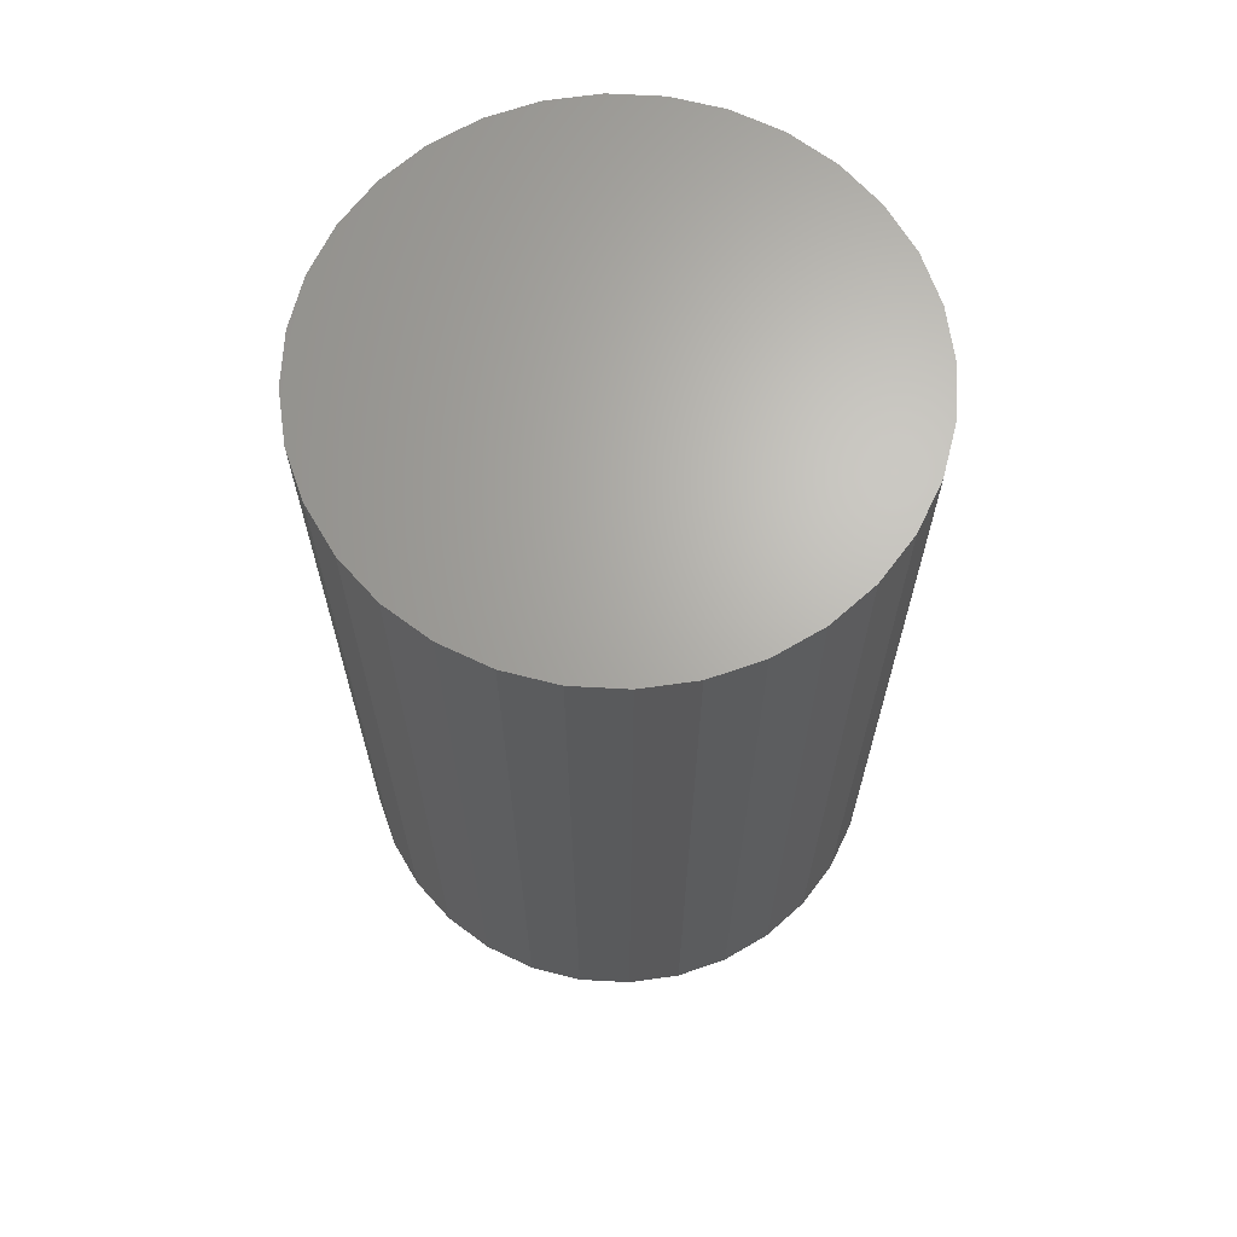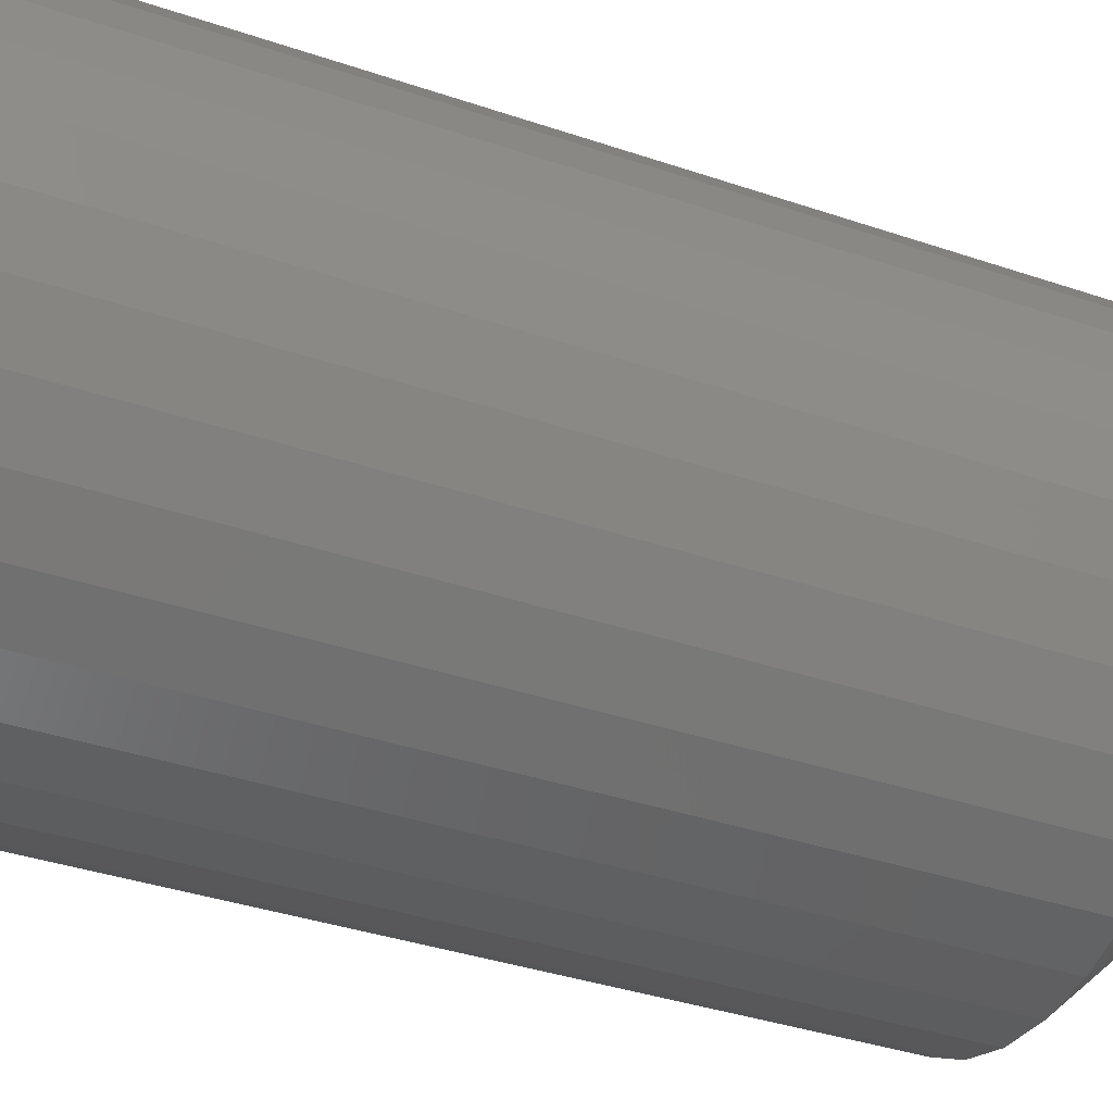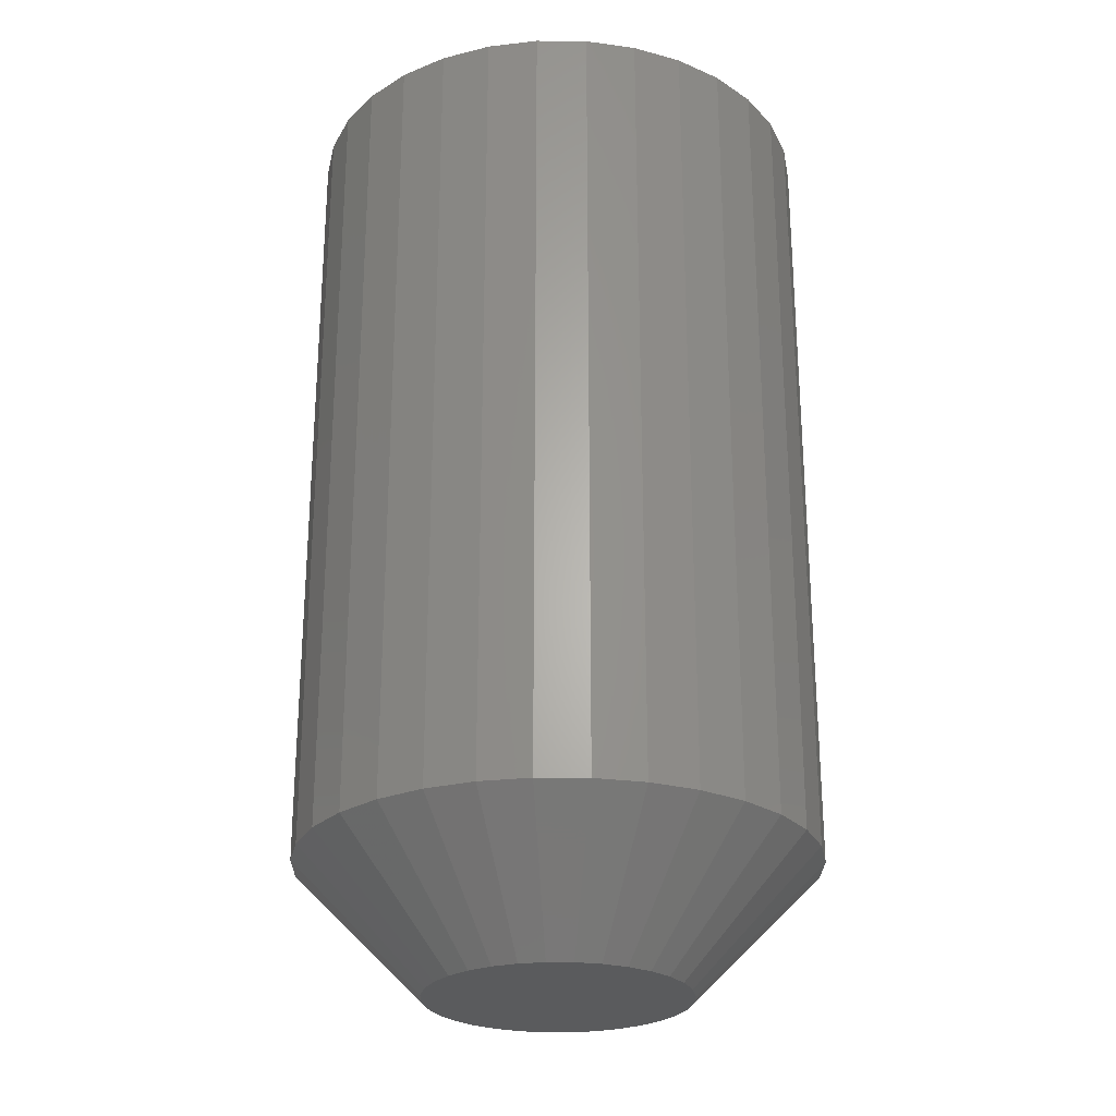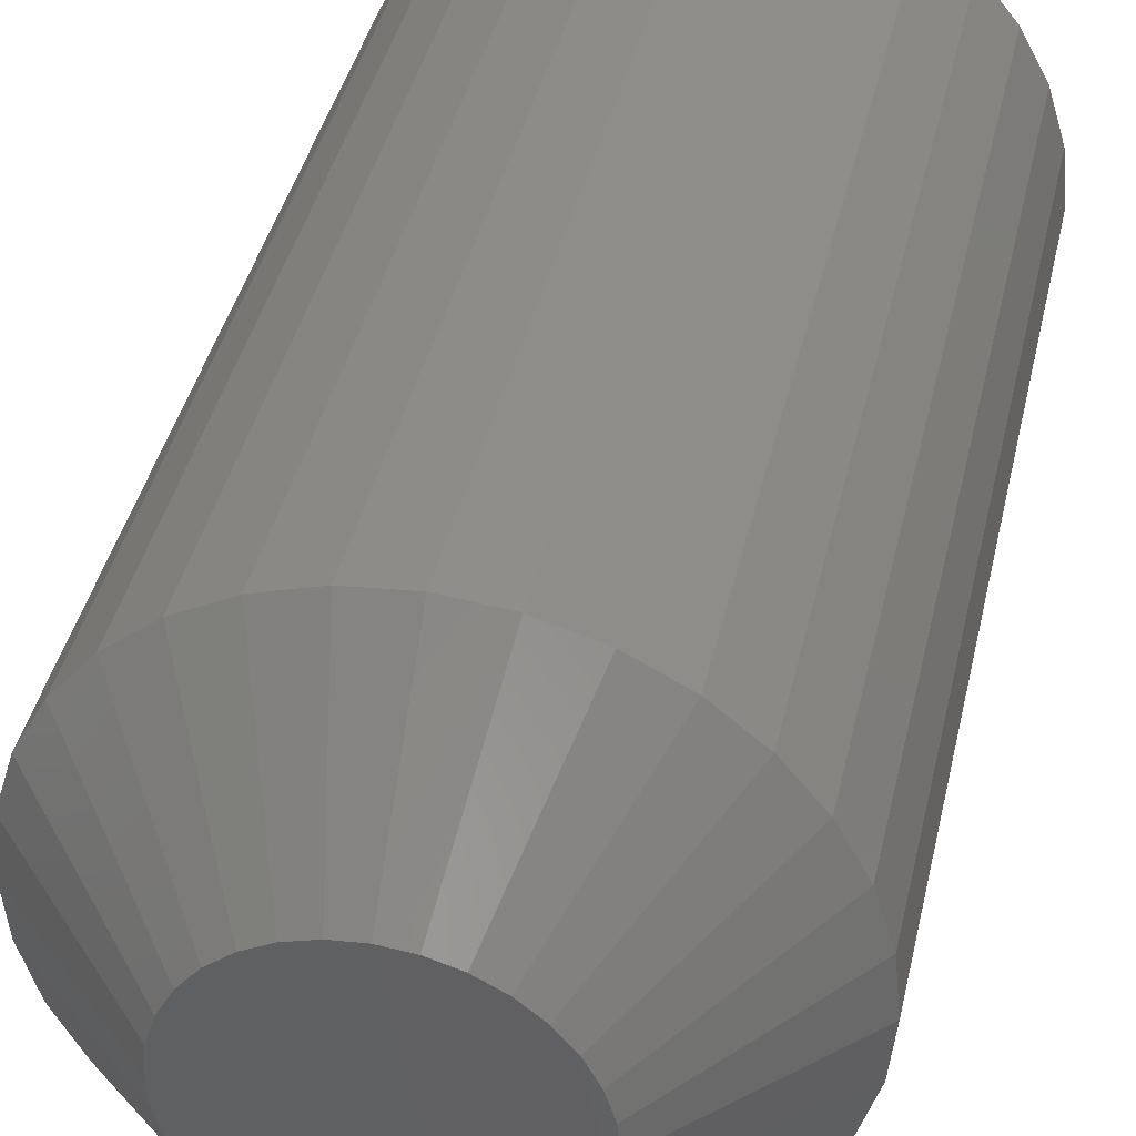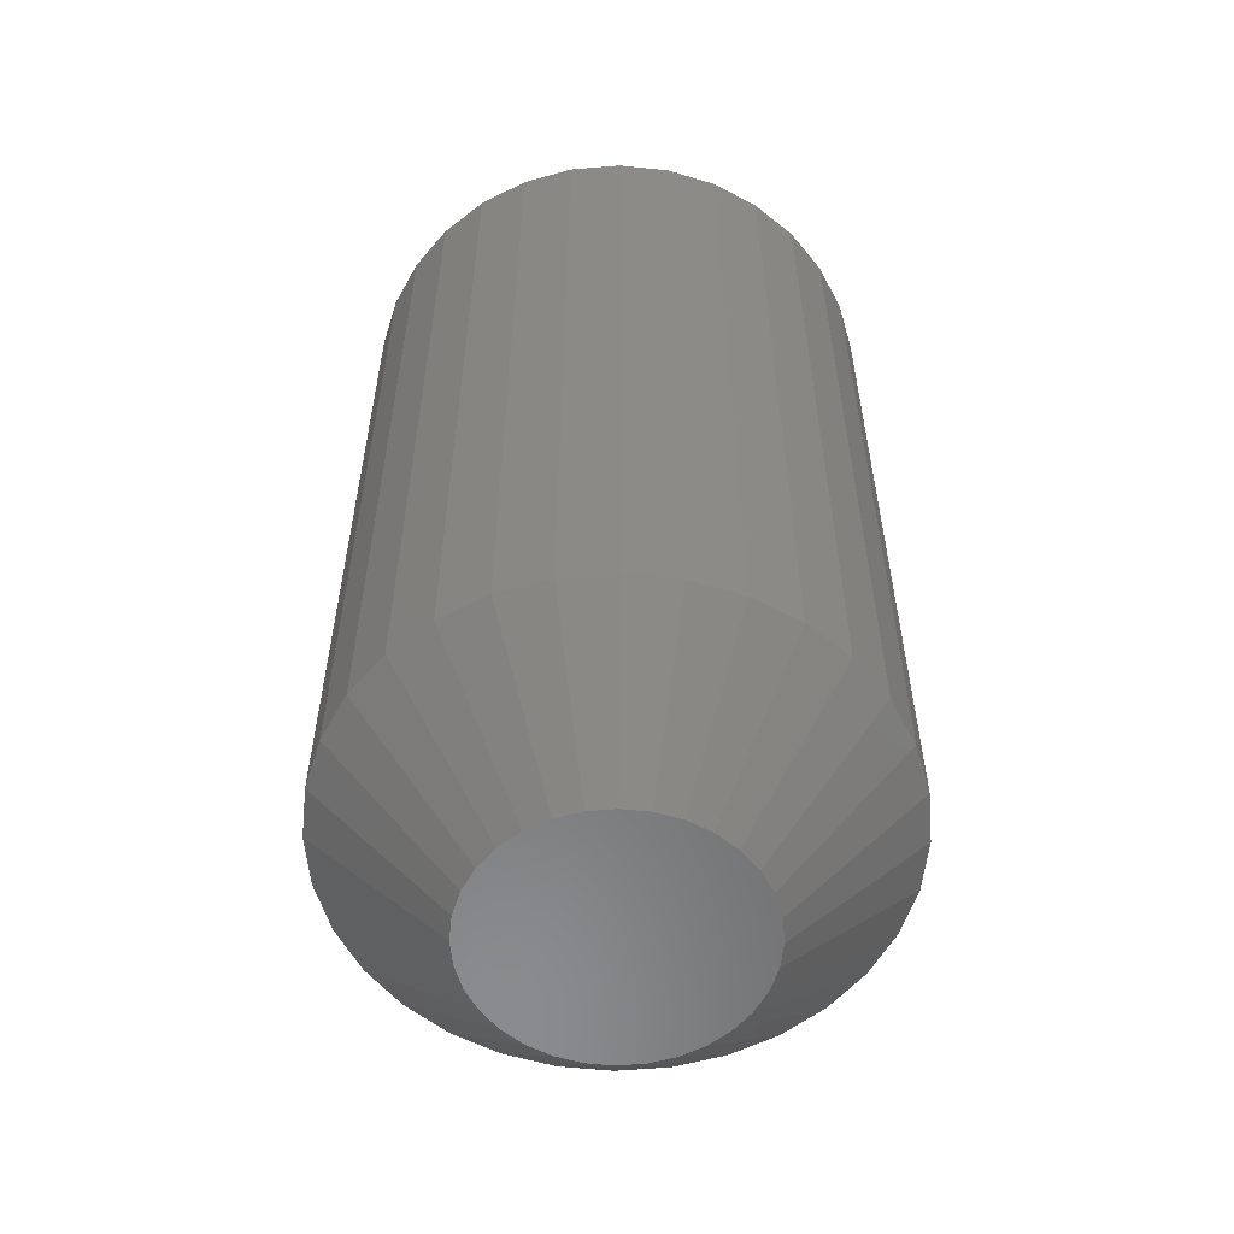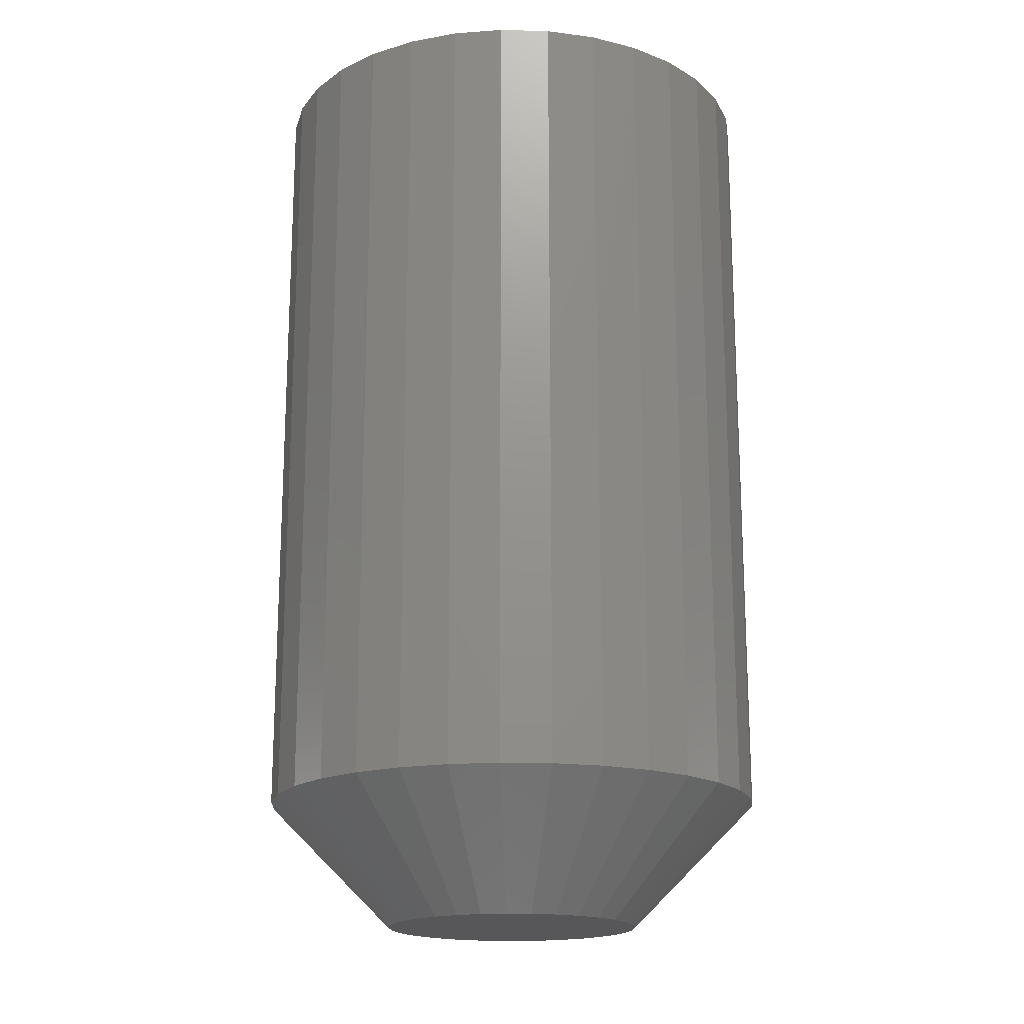
<metadata>
{"format":"stl","ext":"stl","renderer":"f3d","projection":"perspective","resolution":1024,"background":"white","views":[{"elev":66.4,"azim":-148.7,"up":"+Z"},{"elev":-35.9,"azim":65.7,"up":"+Y"},{"elev":-25.8,"azim":94.8,"up":"+Z"},{"elev":39.9,"azim":-167.6,"up":"+Y"},{"elev":-56.9,"azim":-56.8,"up":"+Z"},{"elev":-17.9,"azim":25.1,"up":"+Z"}]}
</metadata>
<code>
# stl→obj: 96 verts, 188 faces
v -0.01155 0.02948 0
v -0.005567 0.03129 0
v 0.0006579 0.03191 0
v 0.006883 0.03129 0
v 0.01287 0.02948 0
v -0.01707 0.02653 0
v 0.01838 0.02653 0
v -0.0219 0.02256 0
v 0.02322 0.02256 0
v -0.02587 0.01773 0
v 0.02719 0.01773 0
v -0.02882 0.01221 0
v 0.03014 0.01221 0
v -0.03064 0.006225 0
v 0.03195 0.006225 0
v 0.03014 -0.01221 0
v -0.02882 -0.01221 0
v 0.03195 -0.006225 0
v -0.02587 -0.01773 0
v 0.02719 -0.01773 0
v -0.0219 -0.02256 0
v 0.02322 -0.02256 0
v -0.01707 -0.02653 0
v 0.01838 -0.02653 0
v -0.01155 -0.02948 0
v 0.01287 -0.02948 0
v -0.005567 -0.03129 0
v 0.0006579 -0.03191 0
v 0.006883 -0.03129 0
v -0.03064 -0.006225 0
v -0.03125 -2.576e-17 0
v 0.03257 -9.143e-18 0
v 0.06382 -7.156e-17 0.03125
v 0.06382 0 0.2266
v 0.0626 -0.01232 0.03125
v 0.0626 -0.01232 0.2266
v 0.05901 -0.02417 0.03125
v 0.05901 -0.02417 0.2266
v 0.05317 -0.03509 0.03125
v 0.05317 -0.03509 0.2266
v 0.04532 -0.04466 0.03125
v 0.04532 -0.04466 0.2266
v 0.03575 -0.05251 0.03125
v 0.03575 -0.05251 0.2266
v 0.02483 -0.05835 0.03125
v 0.02483 -0.05835 0.2266
v 0.01298 -0.06194 0.03125
v 0.01298 -0.06194 0.2266
v 0.0006579 -0.06316 0.03125
v 0.0006579 -0.06316 0.2266
v -0.01166 -0.06194 0.03125
v -0.01166 -0.06194 0.2266
v -0.02351 -0.05835 0.03125
v -0.02351 -0.05835 0.2266
v -0.03443 -0.05251 0.03125
v -0.03443 -0.05251 0.2266
v -0.044 -0.04466 0.03125
v -0.044 -0.04466 0.2266
v -0.05186 -0.03509 0.03125
v -0.05186 -0.03509 0.2266
v -0.05769 -0.02417 0.03125
v -0.05769 -0.02417 0.2266
v -0.06129 -0.01232 0.03125
v -0.06129 -0.01232 0.2266
v -0.0625 7.734e-18 0.03125
v -0.0625 7.734e-18 0.2266
v -0.06129 0.01232 0.03125
v -0.06129 0.01232 0.2266
v -0.05769 0.02417 0.03125
v -0.05769 0.02417 0.2266
v -0.05186 0.03509 0.03125
v -0.05186 0.03509 0.2266
v -0.044 0.04466 0.03125
v -0.044 0.04466 0.2266
v -0.03443 0.05251 0.03125
v -0.03443 0.05251 0.2266
v -0.02351 0.05835 0.03125
v -0.02351 0.05835 0.2266
v -0.01166 0.06194 0.03125
v -0.01166 0.06194 0.2266
v 0.0006579 0.06316 0.03125
v 0.0006579 0.06316 0.2266
v 0.01298 0.06194 0.03125
v 0.01298 0.06194 0.2266
v 0.02483 0.05835 0.03125
v 0.02483 0.05835 0.2266
v 0.03575 0.05251 0.03125
v 0.03575 0.05251 0.2266
v 0.04532 0.04466 0.03125
v 0.04532 0.04466 0.2266
v 0.05317 0.03509 0.03125
v 0.05317 0.03509 0.2266
v 0.05901 0.02417 0.03125
v 0.05901 0.02417 0.2266
v 0.0626 0.01232 0.03125
v 0.0626 0.01232 0.2266
f 1 2 3
f 1 3 4
f 5 1 4
f 6 1 5
f 7 6 5
f 8 6 7
f 9 8 7
f 10 8 9
f 11 10 9
f 12 10 11
f 13 12 11
f 14 12 13
f 15 14 13
f 16 17 18
f 19 17 16
f 20 19 16
f 21 19 20
f 22 21 20
f 23 21 22
f 24 23 22
f 25 23 24
f 26 25 24
f 27 25 26
f 28 27 26
f 29 28 26
f 17 30 18
f 18 30 31
f 18 31 32
f 32 31 14
f 32 14 15
f 33 34 35
f 35 34 36
f 35 36 37
f 37 36 38
f 37 38 39
f 39 38 40
f 39 40 41
f 41 40 42
f 41 42 43
f 43 42 44
f 43 44 45
f 45 44 46
f 45 46 47
f 47 46 48
f 47 48 49
f 49 48 50
f 49 50 51
f 51 50 52
f 51 52 53
f 53 52 54
f 53 54 55
f 55 54 56
f 55 56 57
f 57 56 58
f 57 58 59
f 59 58 60
f 59 60 61
f 61 60 62
f 61 62 63
f 63 62 64
f 63 64 65
f 65 64 66
f 65 66 67
f 67 66 68
f 67 68 69
f 69 68 70
f 69 70 71
f 71 70 72
f 71 72 73
f 73 72 74
f 73 74 75
f 75 74 76
f 75 76 77
f 77 76 78
f 77 78 79
f 79 78 80
f 79 80 81
f 81 80 82
f 81 82 83
f 83 82 84
f 83 84 85
f 85 84 86
f 85 86 87
f 87 86 88
f 87 88 89
f 89 88 90
f 89 90 91
f 91 90 92
f 91 92 93
f 93 92 94
f 93 94 95
f 95 94 96
f 95 96 33
f 33 96 34
f 32 95 33
f 32 15 95
f 65 14 31
f 65 67 14
f 13 93 95
f 13 95 15
f 11 89 91
f 91 93 11
f 11 93 13
f 5 85 87
f 5 87 7
f 87 9 7
f 4 81 83
f 83 85 4
f 4 85 5
f 1 77 79
f 1 79 2
f 79 3 2
f 6 73 75
f 75 77 6
f 6 77 1
f 12 69 71
f 12 71 10
f 71 8 10
f 67 69 14
f 14 69 12
f 89 11 9
f 9 87 89
f 81 4 3
f 3 79 81
f 73 6 8
f 8 71 73
f 31 63 65
f 31 30 63
f 33 18 32
f 33 35 18
f 17 61 63
f 17 63 30
f 19 57 59
f 59 61 19
f 19 61 17
f 25 53 55
f 25 55 23
f 55 21 23
f 27 49 51
f 51 53 27
f 27 53 25
f 26 45 47
f 26 47 29
f 47 28 29
f 24 41 43
f 43 45 24
f 24 45 26
f 16 37 39
f 16 39 20
f 39 22 20
f 35 37 18
f 18 37 16
f 57 19 21
f 21 55 57
f 49 27 28
f 28 47 49
f 41 24 22
f 22 39 41
f 80 84 82
f 84 80 78
f 84 78 86
f 86 78 76
f 86 76 88
f 88 76 74
f 88 74 90
f 90 74 72
f 90 72 92
f 40 58 42
f 42 58 56
f 42 56 44
f 44 56 54
f 44 54 46
f 46 54 52
f 46 52 48
f 48 52 50
f 92 72 94
f 94 72 70
f 94 70 96
f 96 70 68
f 96 68 34
f 34 68 66
f 34 66 36
f 36 66 64
f 36 64 38
f 38 64 62
f 38 62 40
f 40 62 60
f 40 60 58

</code>
